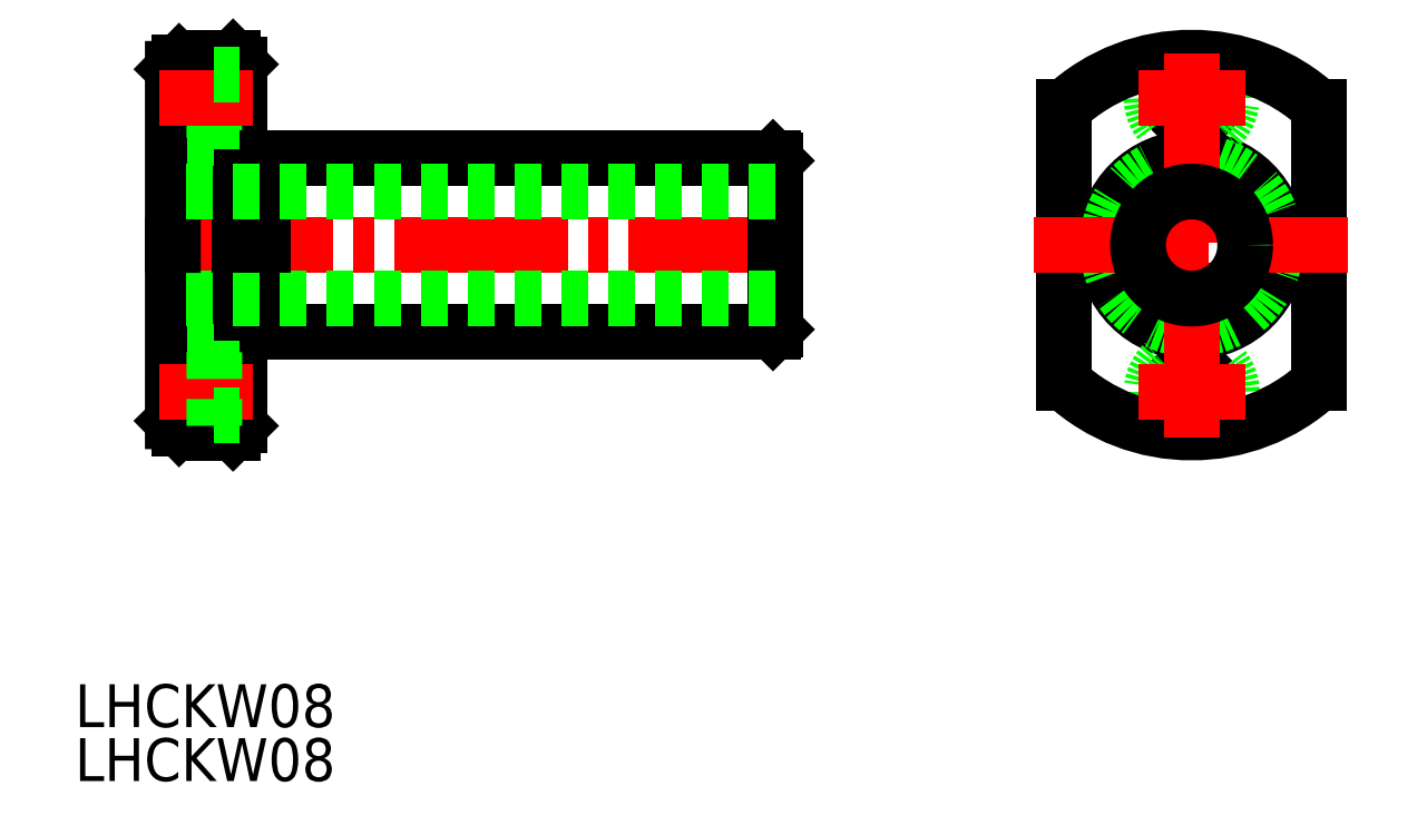
<metadata>
{"format":"dxf","ext":"dxf","renderer":"ezdxf+matplotlib","layout":"modelspace","background":"white","min_lineweight":24,"dpi":150}
</metadata>
<code>
0
SECTION
2
ENTITIES
0
TEXT
8
0
10
113.8
20
115.8
30
0
40
3.2
1
LHCKW08
0
TEXT
8
0
10
113.8
20
119.8
30
0
40
3.2
1
LHCKW08
0
CIRCLE
8
0
10
197.1
20
144.8
30
0
40
1.75
0
LINE
8
0
10
206.6
20
165.4
30
0
11
206.6
21
146.2
31
0
0
LINE
8
0
10
187.6
20
146.2
30
0
11
187.6
21
165.4
31
0
0
CIRCLE
8
0
10
197.1
20
166.8
30
0
40
1.75
0
CIRCLE
8
0
10
197.1
20
155.8
30
0
40
6.5
0
ARC
8
0
10
197.1
20
144.8
30
0
40
3
50
0
51
180
0
LINE
8
0
10
200.1
20
142.1
30
0
11
200.1
21
144.8
31
0
0
LINE
8
0
10
194.1
20
144.8
30
0
11
194.1
21
142.1
31
0
0
LINE
8
0
10
194.1
20
169.5
30
0
11
194.1
21
166.8
31
0
0
ARC
8
0
10
197.1
20
166.8
30
0
40
3
50
180
51
0
0
LINE
8
0
10
200.1
20
166.8
30
0
11
200.1
21
169.5
31
0
0
CIRCLE
8
0
10
197.1
20
155.8
30
0
40
6.275
0
ARC
8
0
10
197.1
20
155.8
30
0
40
14
50
227.3
51
312.7
0
LINE
8
0
10
206.6
20
146.2
30
0
11
206.6
21
145.5
31
0
0
LINE
8
0
10
187.6
20
145.5
30
0
11
187.6
21
146.2
31
0
0
ARC
8
0
10
197.1
20
155.8
30
0
40
14
50
47.27
51
132.7
0
LINE
8
0
10
206.6
20
166.1
30
0
11
206.6
21
165.4
31
0
0
LINE
8
0
10
187.6
20
165.4
30
0
11
187.6
21
166.1
31
0
0
LINE
8
CENTER
10
185.4
20
155.8
30
0
11
208.8
21
155.8
31
0
0
LINE
8
CENTER
10
197.1
20
141.5
30
0
11
197.1
21
170.2
31
0
0
LINE
8
CENTER
10
120.1
20
155.8
30
0
11
167.1
21
155.8
31
0
0
LINE
8
0
10
127.8
20
155.8
30
0
11
127.8
21
149.3
31
0
0
LINE
8
0
10
121.6
20
142.1
30
0
11
124.2
21
142.1
31
0
0
LINE
8
0
10
124.2
20
142.1
30
0
11
124.2
21
141.8
31
0
0
LINE
8
0
10
126.1
20
142.3
30
0
11
126.1
21
155.8
31
0
0
LINE
8
0
10
121.1
20
155.8
30
0
11
121.1
21
142.7
31
0
0
LINE
8
0
10
121.1
20
142.7
30
0
11
121.6
21
142.1
31
0
0
LINE
8
0
10
165.9
20
149.3
30
0
11
127.8
21
149.3
31
0
0
LINE
8
0
10
166.1
20
149.5
30
0
11
165.9
21
149.3
31
0
0
LINE
8
0
10
127.8
20
149.5
30
0
11
126.1
21
149.5
31
0
0
LINE
8
0
10
125.6
20
141.8
30
0
11
124.2
21
141.8
31
0
0
LINE
8
0
10
126.1
20
142.3
30
0
11
125.6
21
141.8
31
0
0
LINE
8
0
10
165.9
20
155.8
30
0
11
165.9
21
155.8
31
0
0
LINE
8
0
10
127.8
20
155.8
30
0
11
127.8
21
155.8
31
0
0
LINE
8
0
10
166.1
20
162.1
30
0
11
166.1
21
149.5
31
0
0
LINE
8
0
10
125.6
20
155.8
30
0
11
125.6
21
155.8
31
0
0
LINE
8
0
10
126.1
20
155.8
30
0
11
126.1
21
155.8
31
0
0
LINE
8
0
10
166.1
20
151.8
30
0
11
121.1
21
151.8
31
0
0
LINE
8
0
10
124.2
20
147.8
30
0
11
121.1
21
147.8
31
0
0
LINE
8
0
10
126.1
20
146.6
30
0
11
124.2
21
146.6
31
0
0
LINE
8
0
10
127.1
20
144.8
30
0
11
120.1
21
144.8
31
0
0
LINE
8
0
10
126.1
20
143.1
30
0
11
124.2
21
143.1
31
0
0
LINE
8
0
10
124.2
20
147.8
30
0
11
124.2
21
142.1
31
0
0
LINE
8
0
10
127.8
20
155.8
30
0
11
127.8
21
162.3
31
0
0
LINE
8
0
10
121.6
20
169.5
30
0
11
124.2
21
169.5
31
0
0
LINE
8
0
10
124.2
20
169.5
30
0
11
124.2
21
169.8
31
0
0
LINE
8
0
10
126.1
20
169.3
30
0
11
126.1
21
155.8
31
0
0
LINE
8
0
10
121.1
20
155.8
30
0
11
121.1
21
169
31
0
0
LINE
8
0
10
124.2
20
163.8
30
0
11
124.2
21
169.5
31
0
0
LINE
8
0
10
121.1
20
169
30
0
11
121.6
21
169.5
31
0
0
LINE
8
0
10
165.9
20
162.3
30
0
11
127.8
21
162.3
31
0
0
LINE
8
0
10
166.1
20
162.1
30
0
11
165.9
21
162.3
31
0
0
LINE
8
0
10
127.8
20
162.1
30
0
11
126.1
21
162.1
31
0
0
LINE
8
0
10
125.6
20
169.8
30
0
11
124.2
21
169.8
31
0
0
LINE
8
0
10
126.1
20
169.3
30
0
11
125.6
21
169.8
31
0
0
LINE
8
0
10
166.1
20
159.8
30
0
11
121.1
21
159.8
31
0
0
LINE
8
0
10
124.2
20
163.8
30
0
11
121.1
21
163.8
31
0
0
LINE
8
0
10
126.1
20
165.1
30
0
11
124.2
21
165.1
31
0
0
LINE
8
0
10
127.1
20
166.8
30
0
11
120.1
21
166.8
31
0
0
LINE
8
0
10
126.1
20
168.6
30
0
11
124.2
21
168.6
31
0
0
CIRCLE
8
0
10
197.1
20
155.8
30
0
40
4
0
LINE
8
CENTER
10
193.1
20
166.8
30
0
11
201.1
21
166.8
31
0
0
LINE
8
CENTER
10
193.1
20
144.8
30
0
11
201.1
21
144.8
31
0
0
VIEWPORT
8
0
10
5.614
20
3.902
30
0
40
9.313
41
6.293
68
     1
69
     1
0
VIEWPORT
8
0
10
5.614
20
3.902
30
0
40
8.982
41
6.243
68
     2
69
     2
0
ENDSEC
0
EOF

</code>
